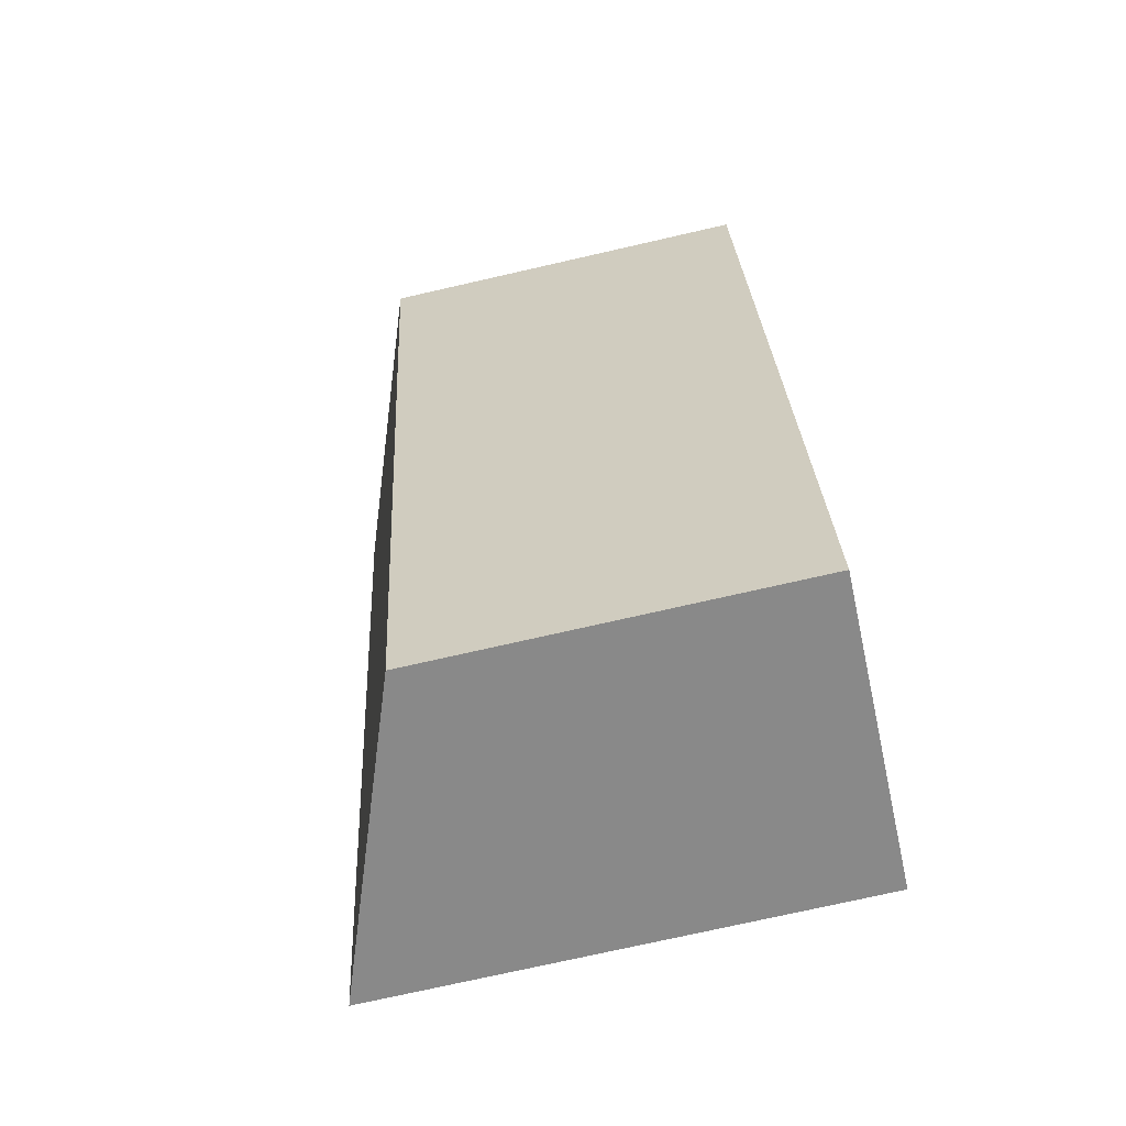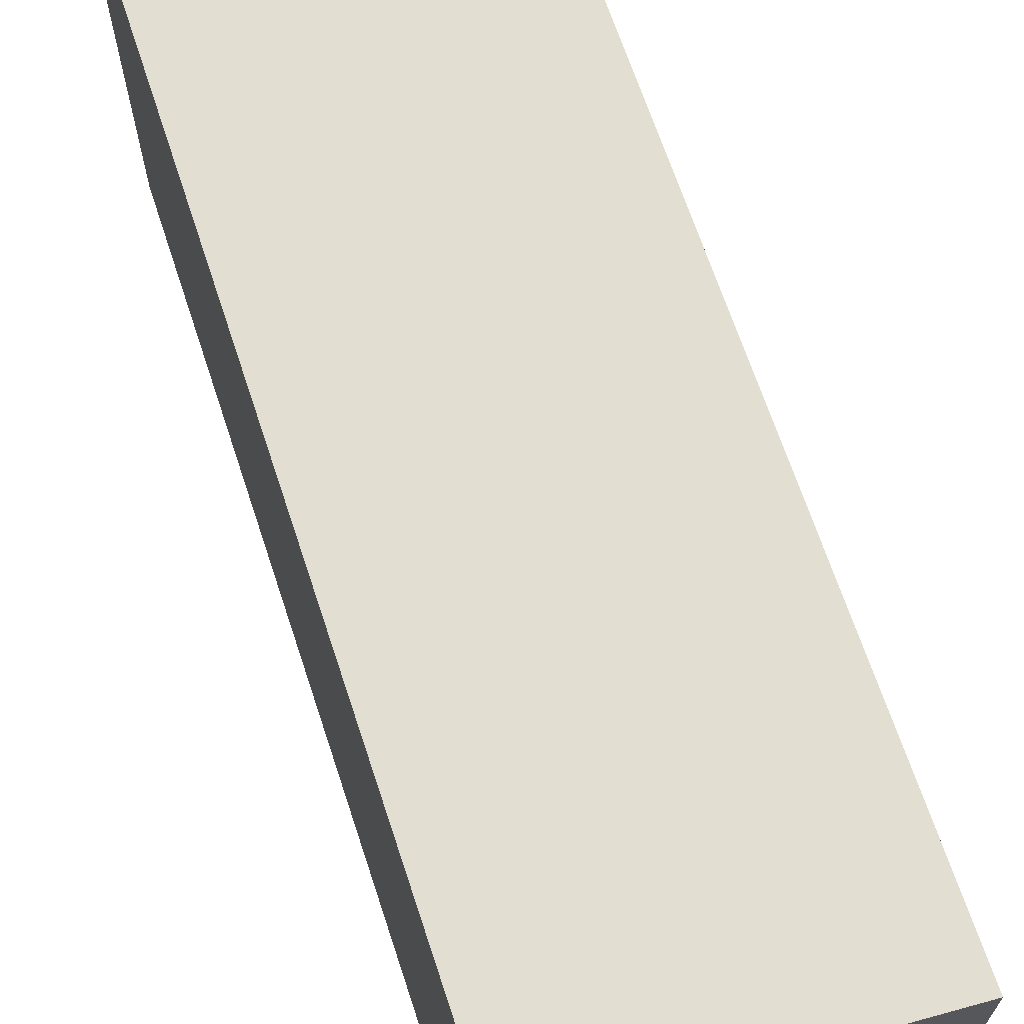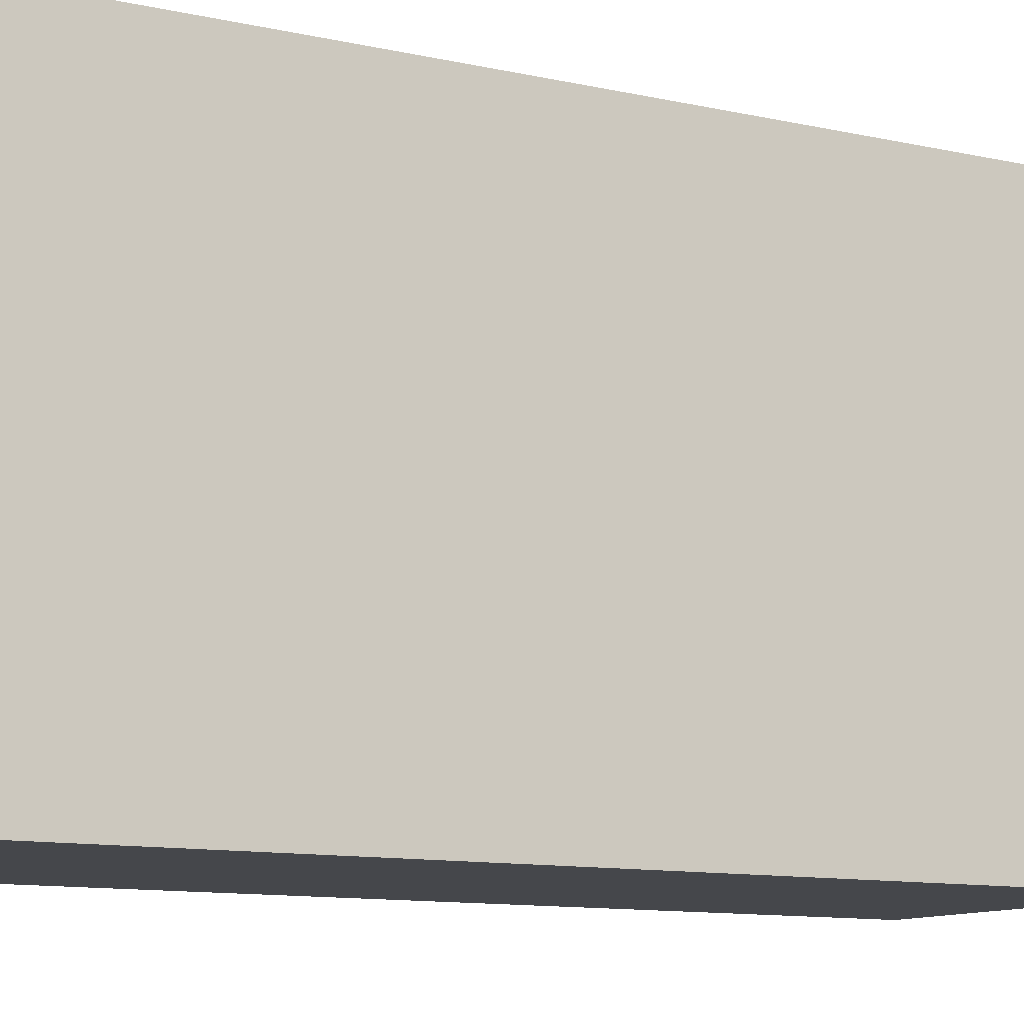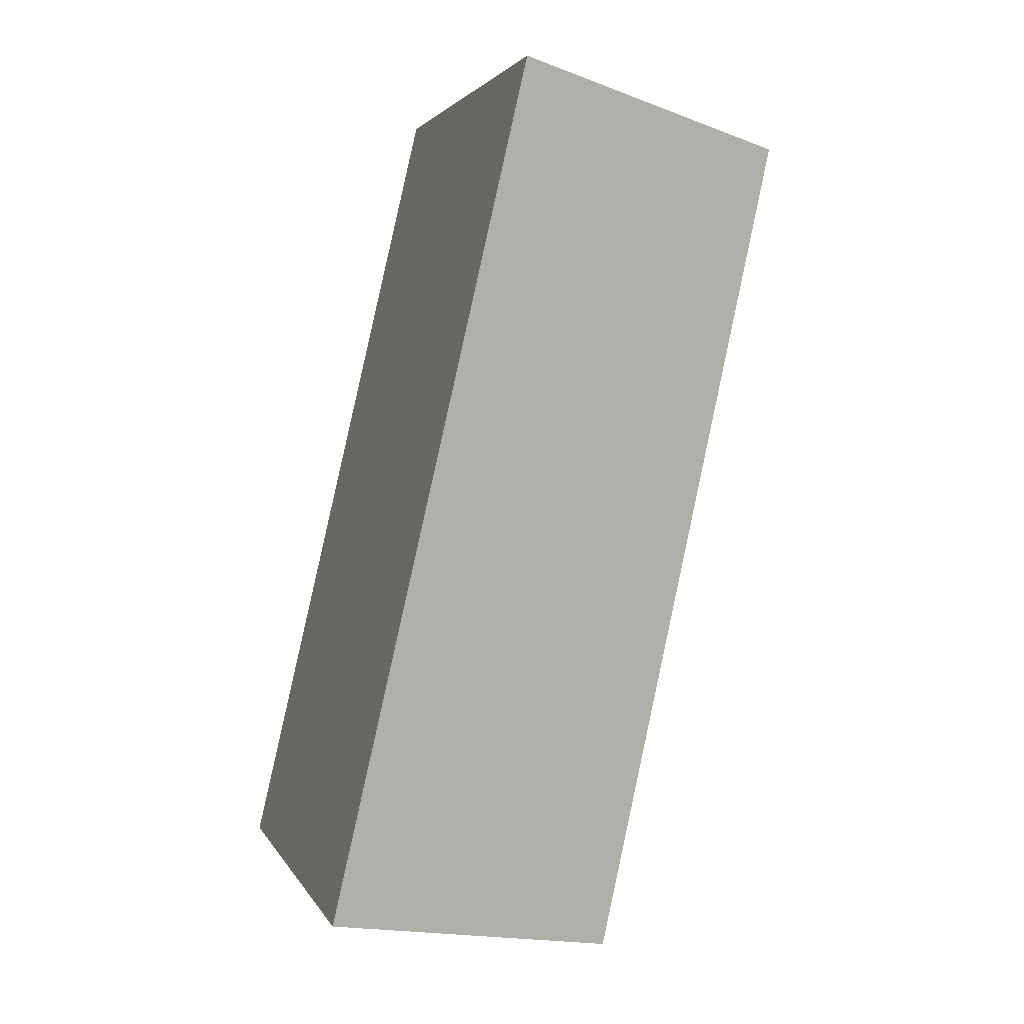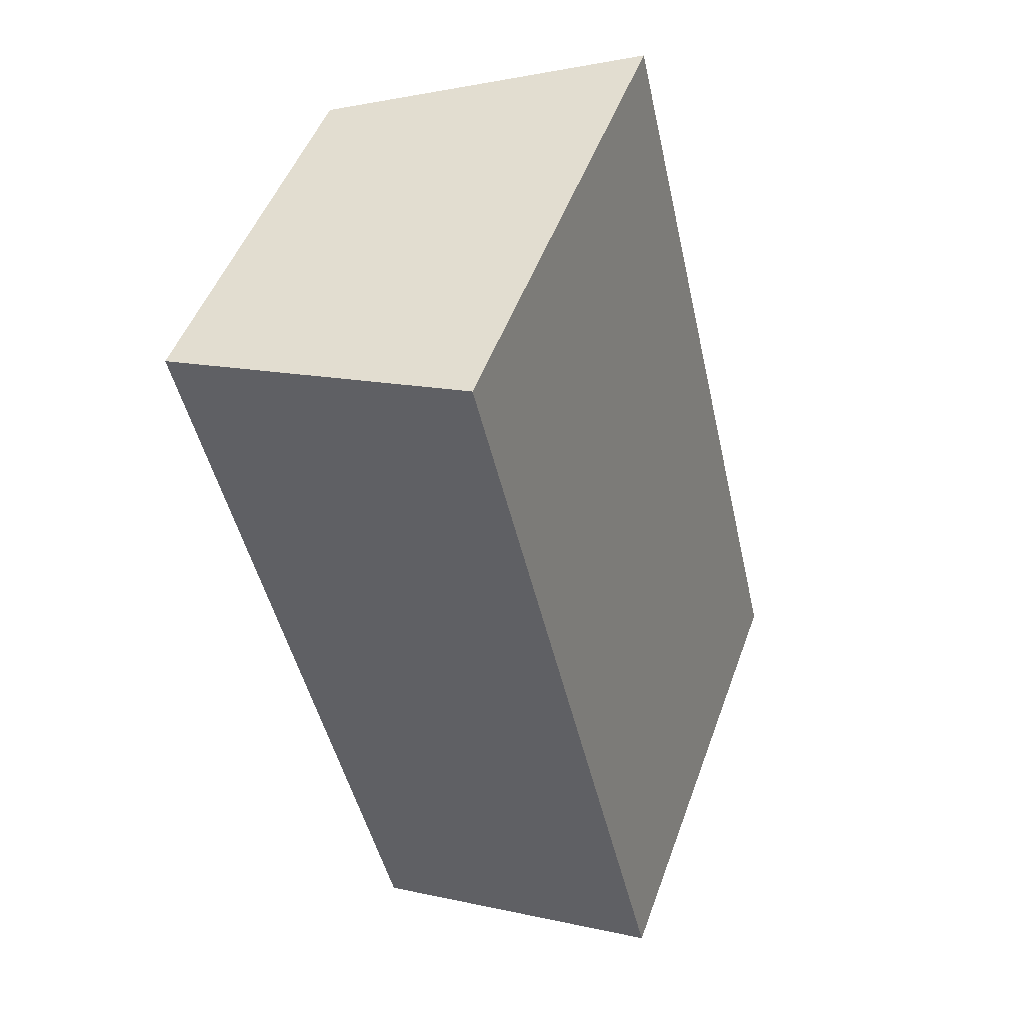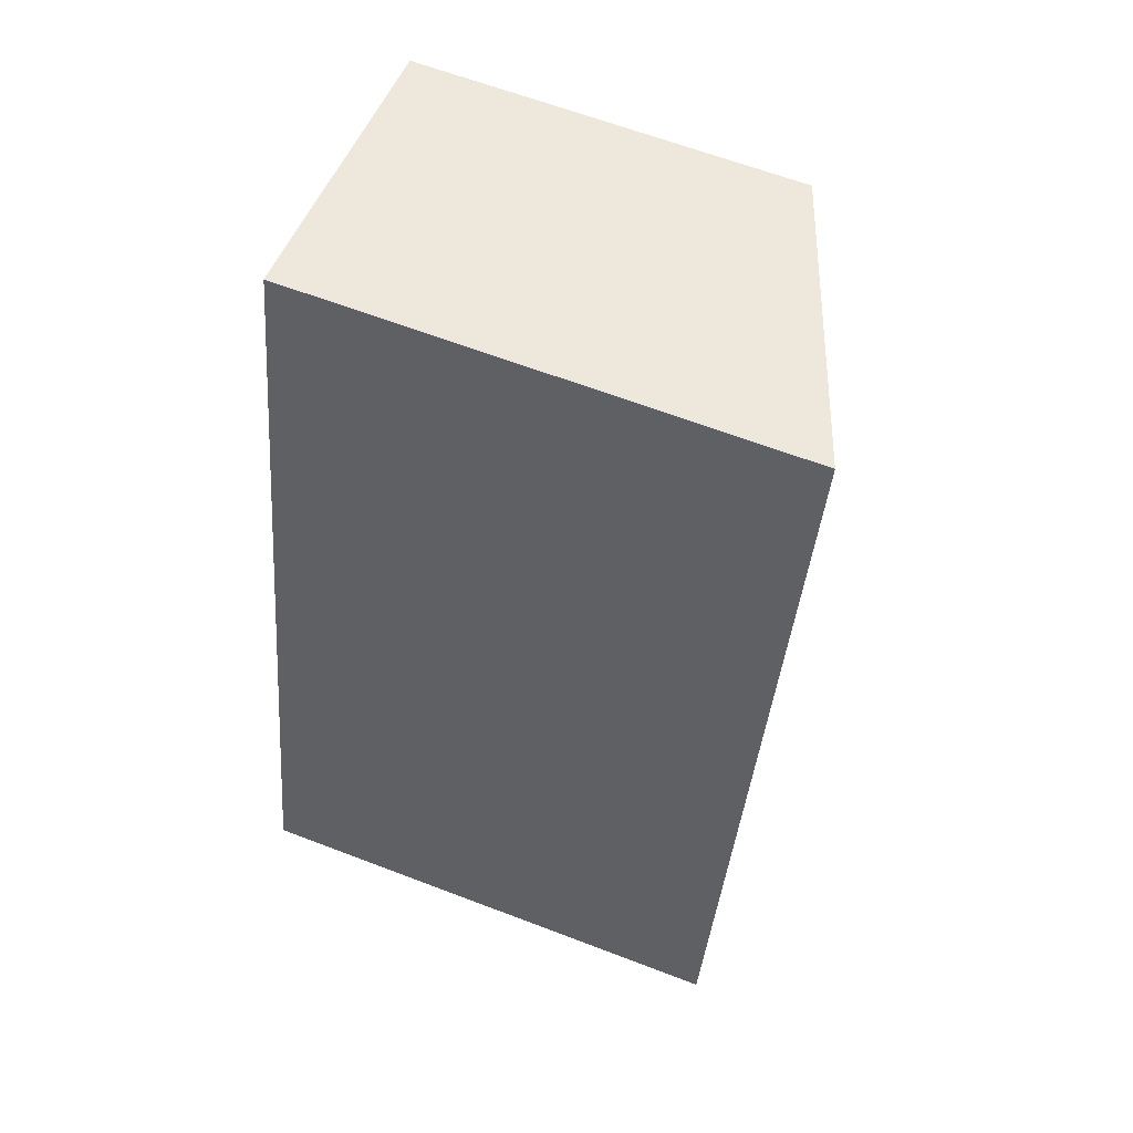
<metadata>
{"format":"obj","ext":"obj","renderer":"f3d","projection":"perspective","resolution":1024,"background":"white","views":[{"elev":-74.9,"azim":-77.2,"up":"+Z"},{"elev":69.4,"azim":148.8,"up":"+Y"},{"elev":-10.6,"azim":47.1,"up":"+Y"},{"elev":2.4,"azim":164.7,"up":"+Z"},{"elev":49.7,"azim":19.6,"up":"+Z"},{"elev":63.8,"azim":111.1,"up":"+Z"}]}
</metadata>
<code>
v  0 3.301 2.021e-16
v  4.251 4.26 -6.685
v  1.576 3.264 -7.265
v  2.576 4.26 0.559
v  4.251 4.093e-16 -6.685
v  1.576 4.449e-16 -7.265
v  0 0 0
v  2.576 -3.423e-17 0.559
g defaultobject
f 1 2 3
f 2 1 4
f 5 3 2
f 3 5 6
f 3 7 1
f 7 3 6
f 1 8 4
f 8 1 7
f 8 2 4
f 2 8 5
f 8 6 5
f 6 8 7

</code>
